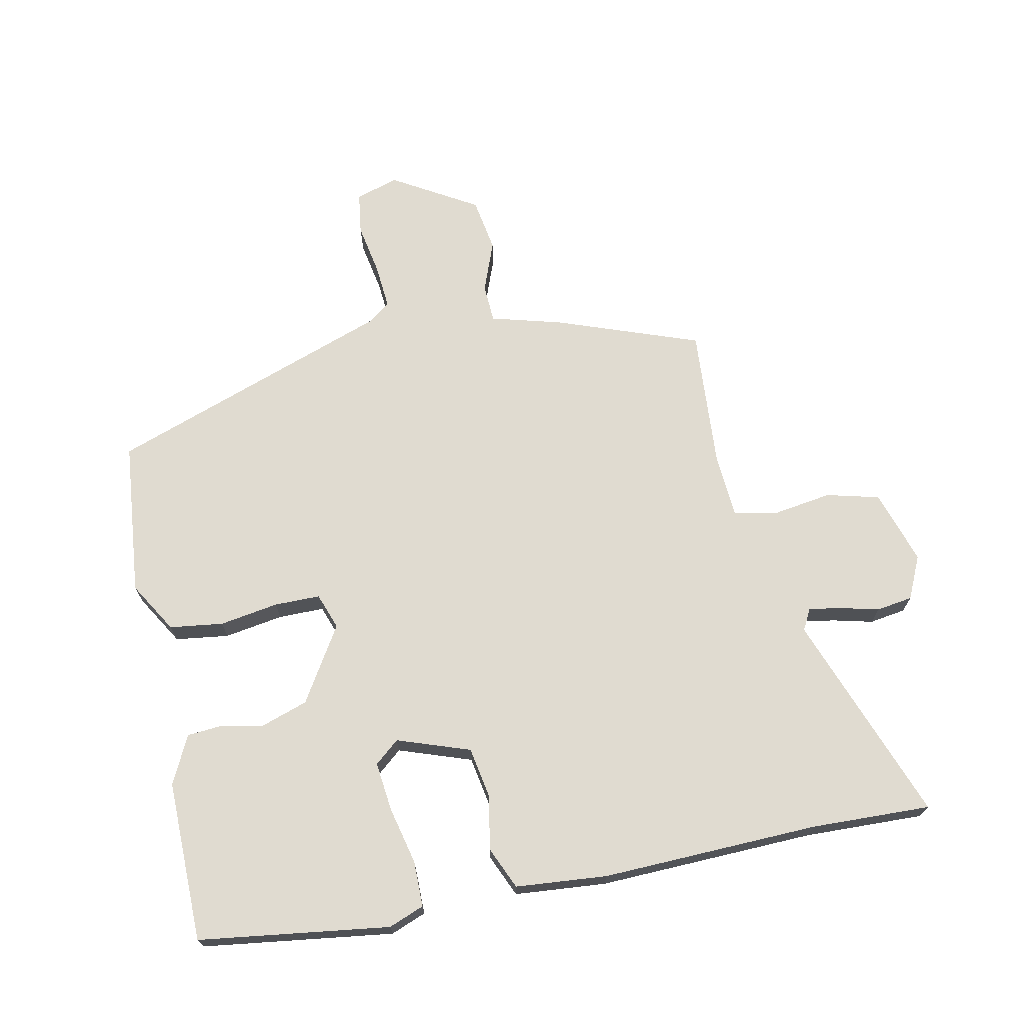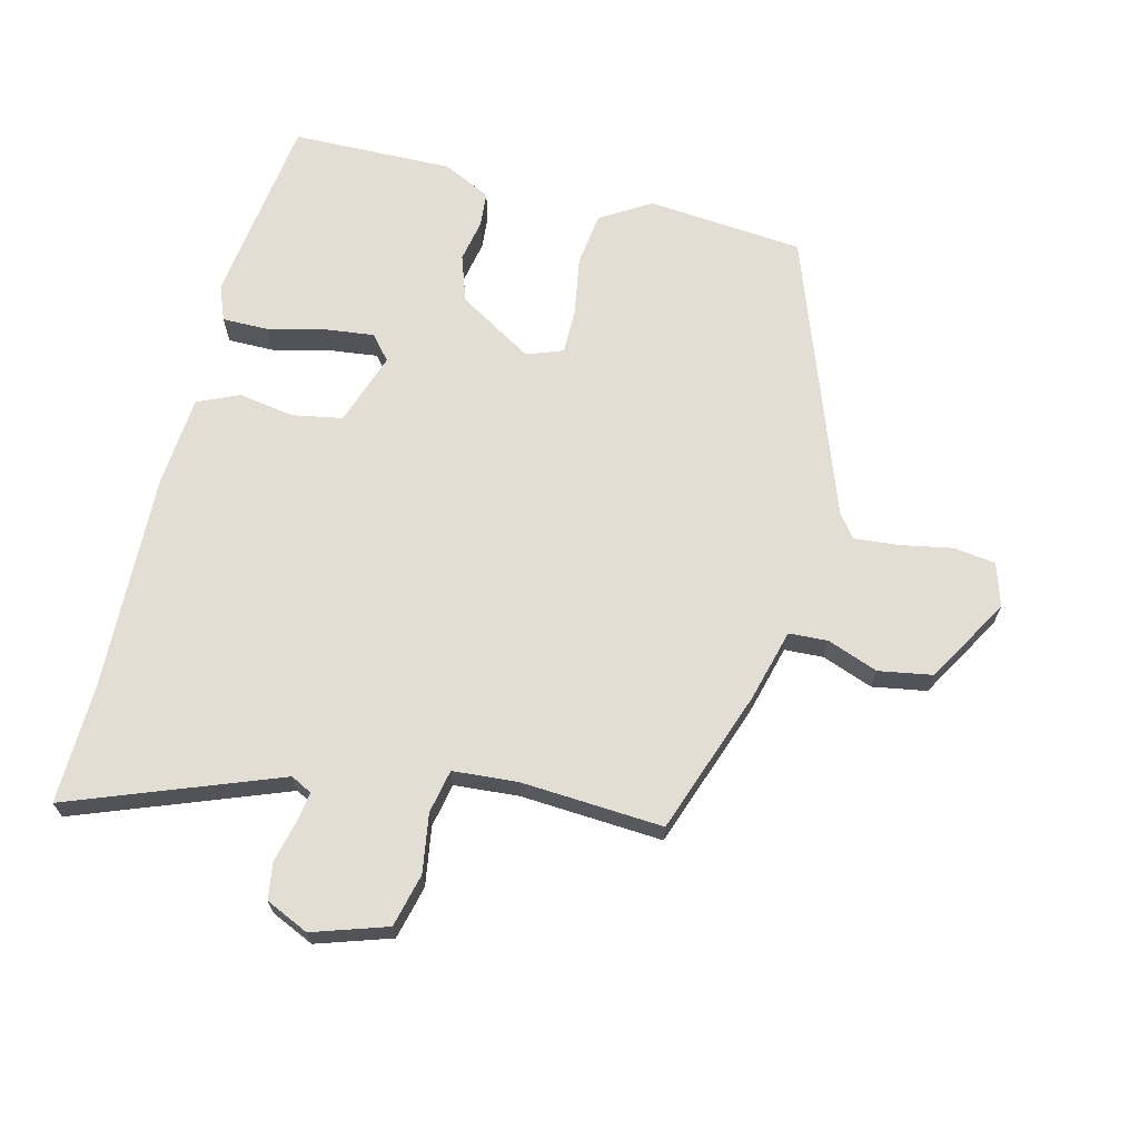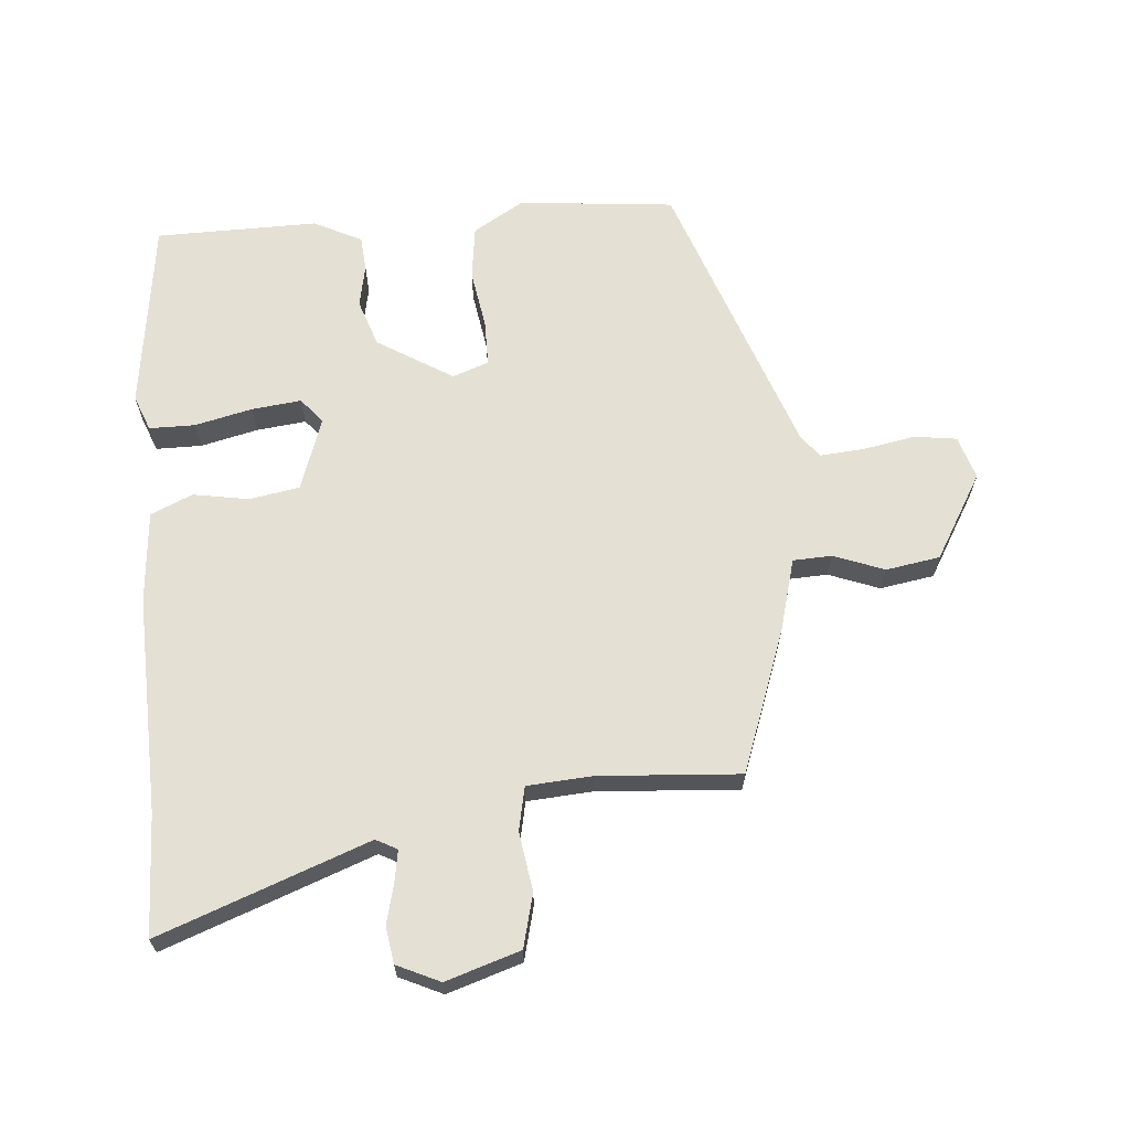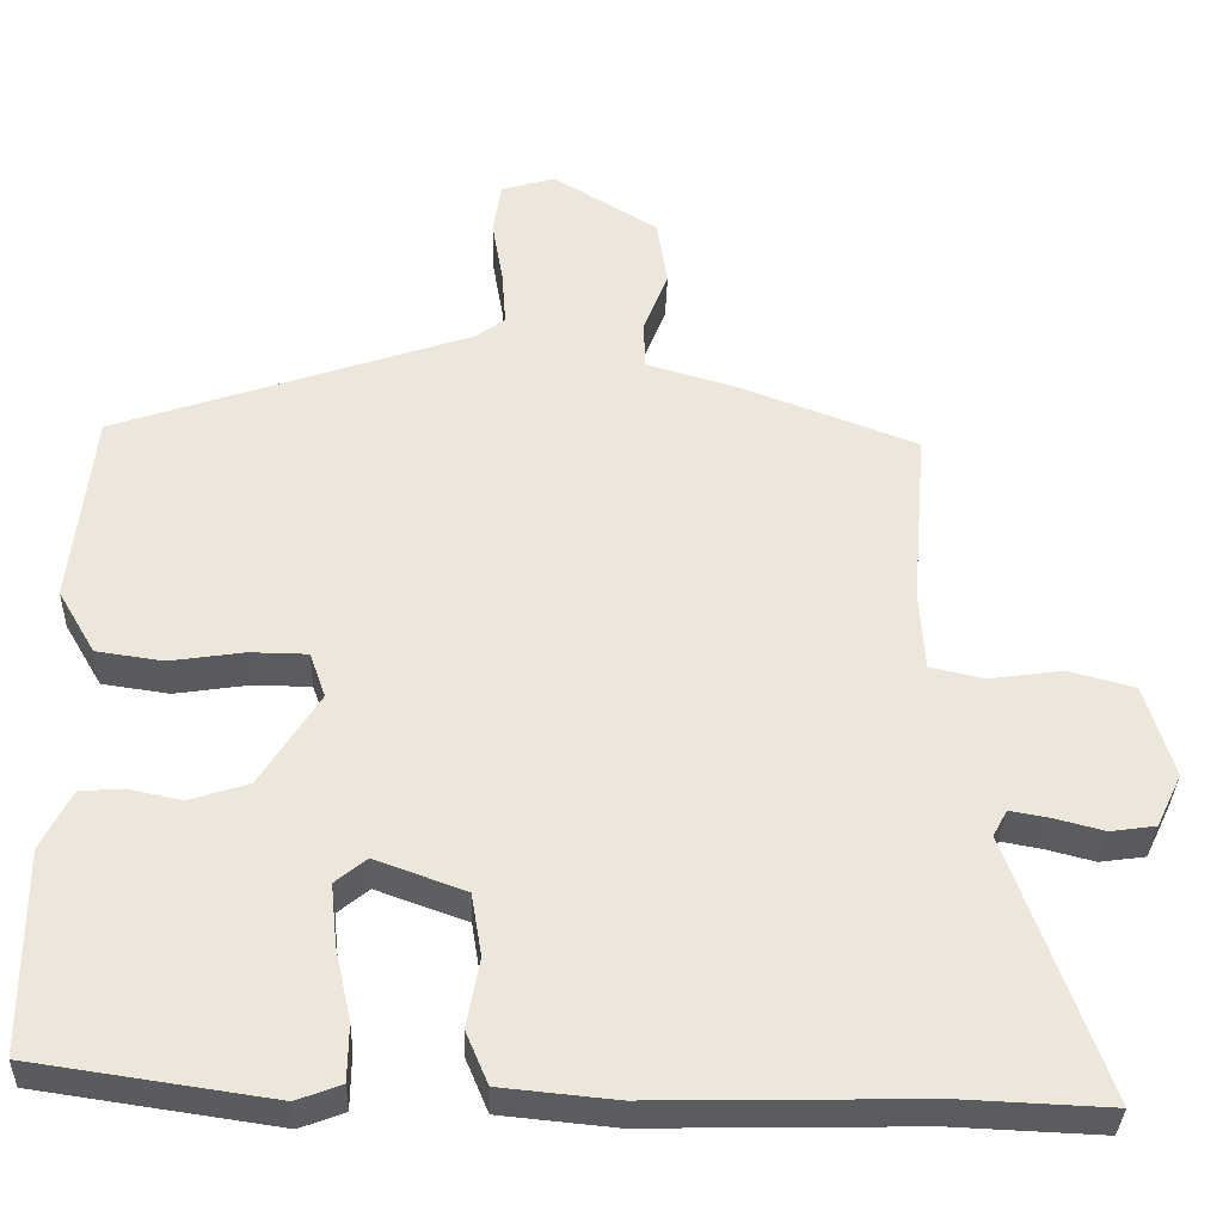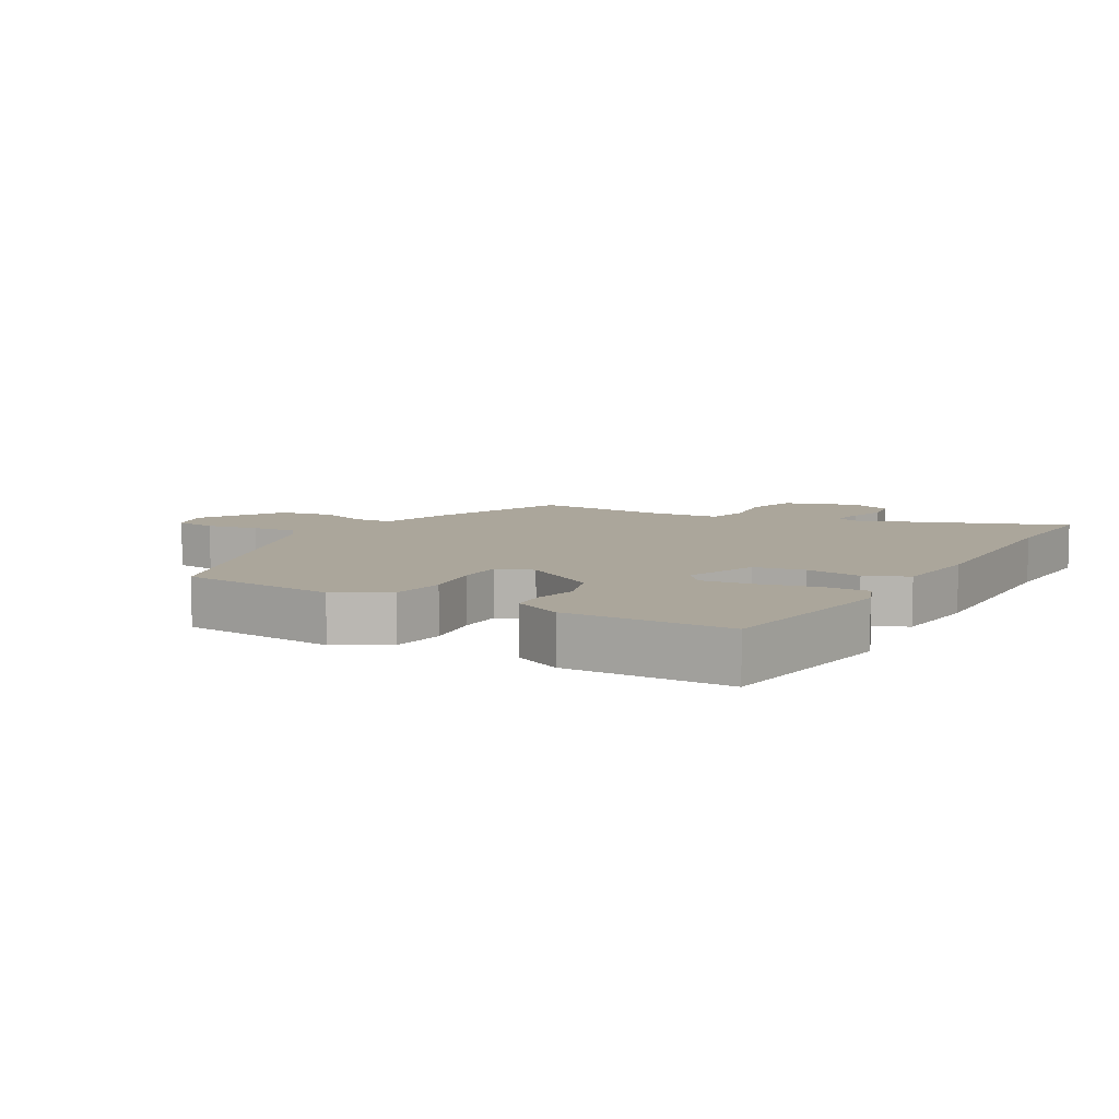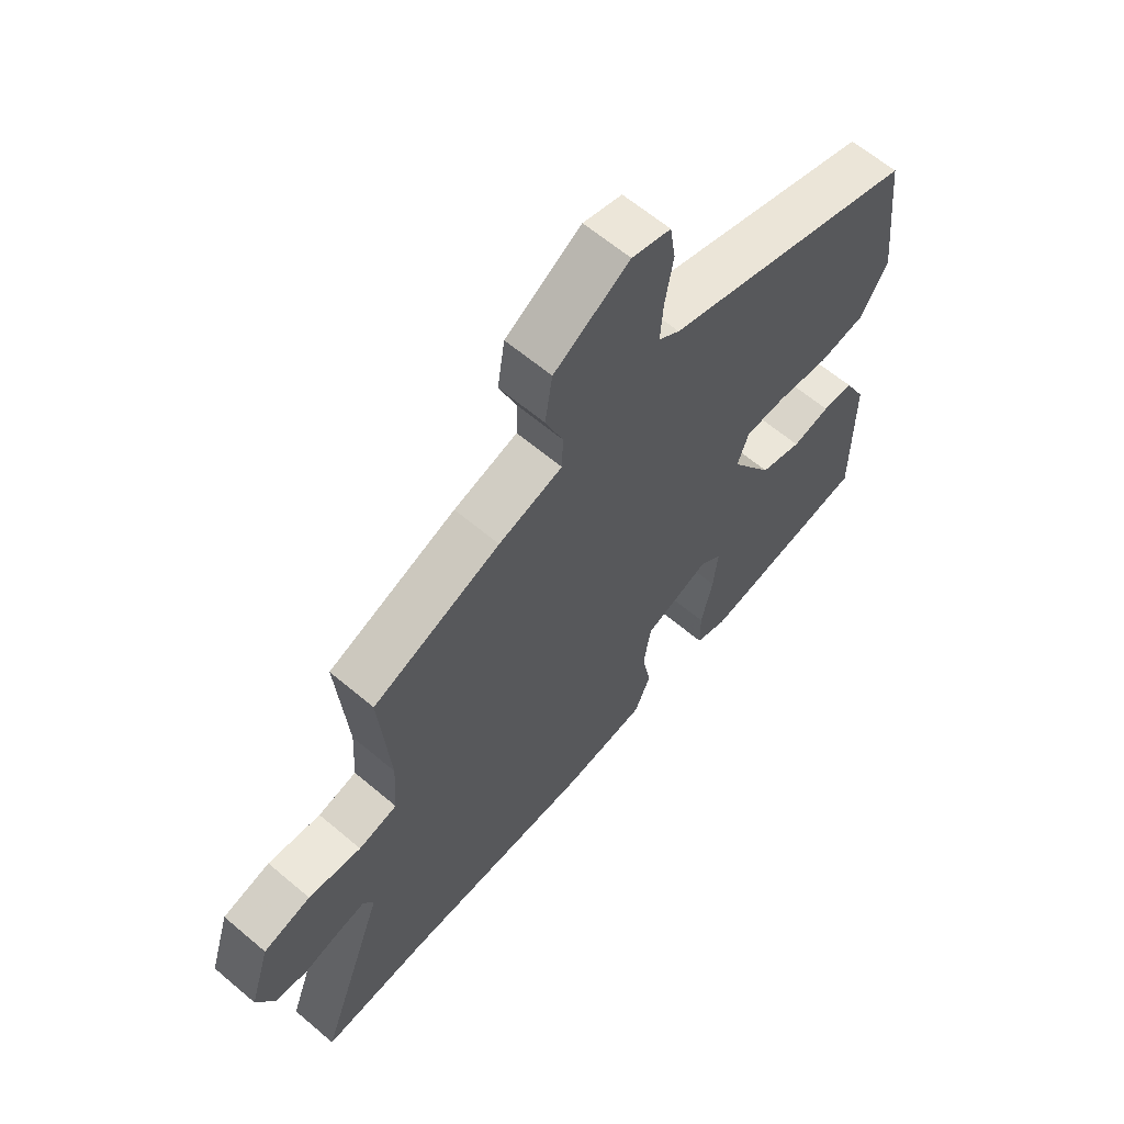
<metadata>
{"format":"obj","ext":"obj","renderer":"f3d","projection":"perspective","resolution":1024,"background":"white","views":[{"elev":70.0,"azim":167.8,"up":"+Y"},{"elev":67.3,"azim":-76.9,"up":"+Y"},{"elev":65.4,"azim":-95.4,"up":"+Y"},{"elev":-34.1,"azim":178.2,"up":"+Z"},{"elev":7.9,"azim":119.4,"up":"+Y"},{"elev":62.7,"azim":-49.4,"up":"+Z"}]}
</metadata>
<code>
v -0.498 0.07 0.37
v -0.274 0.07 0.454
v -0.162 0.07 0.486
v -0.16 0.07 0.547
v -0.191 0.07 0.626
v -0.178 0.07 0.711
v -0.046 0.07 0.791
v 0.022 0.07 0.771
v 0.032 0.07 0.705
v 0.018 0.07 0.623
v 0.013 0.07 0.553
v 0.05 0.07 0.526
v 0.497 0.07 0.373
v 0.524 0.07 0.128
v 0.477 0.07 0.048
v 0.393 0.07 0.036
v 0.3 0.07 0.05
v 0.228 0.07 0.049
v 0.208 0.07 -0.008
v 0.282 0.07 -0.125
v 0.356 0.07 -0.149
v 0.423 0.07 -0.135
v 0.478 0.07 -0.139
v 0.516 0.07 -0.214
v 0.516 0.07 -0.468
v 0.216 0.07 -0.512
v 0.16 0.07 -0.491
v 0.159 0.07 -0.419
v 0.179 0.07 -0.329
v 0.187 0.07 -0.251
v 0.148 0.07 -0.219
v 0.034 0.07 -0.26
v 0.021 0.07 -0.339
v 0.037 0.07 -0.426
v 0.009 0.07 -0.492
v -0.135 0.07 -0.506
v -0.477 0.07 -0.499
v -0.665 0.07 -0.507
v -0.547 0.07 -0.178
v -0.565 0.07 -0.145
v -0.615 0.07 -0.154
v -0.677 0.07 -0.17
v -0.734 0.07 -0.162
v -0.766 0.07 -0.095
v -0.73 0.07 0.022
v -0.647 0.07 0.044
v -0.554 0.07 0.031
v -0.486 0.07 0.046
v -0.48 0.07 0.148
v -0.498 0 0.37
v -0.274 0 0.454
v -0.162 0 0.486
v -0.16 0 0.547
v -0.191 0 0.626
v -0.178 0 0.711
v -0.046 0 0.791
v 0.022 0 0.771
v 0.032 0 0.705
v 0.018 0 0.623
v 0.013 0 0.553
v 0.05 0 0.526
v 0.497 0 0.373
v 0.524 0 0.128
v 0.477 0 0.048
v 0.393 0 0.036
v 0.3 0 0.05
v 0.228 0 0.049
v 0.208 0 -0.008
v 0.282 0 -0.125
v 0.356 0 -0.149
v 0.423 0 -0.135
v 0.478 0 -0.139
v 0.516 0 -0.214
v 0.516 0 -0.468
v 0.216 0 -0.512
v 0.16 0 -0.491
v 0.159 0 -0.419
v 0.179 0 -0.329
v 0.187 0 -0.251
v 0.148 0 -0.219
v 0.034 0 -0.26
v 0.021 0 -0.339
v 0.037 0 -0.426
v 0.009 0 -0.492
v -0.135 0 -0.506
v -0.477 0 -0.499
v -0.665 0 -0.507
v -0.547 0 -0.178
v -0.565 0 -0.145
v -0.615 0 -0.154
v -0.677 0 -0.17
v -0.734 0 -0.162
v -0.766 0 -0.095
v -0.73 0 0.022
v -0.647 0 0.044
v -0.554 0 0.031
v -0.486 0 0.046
v -0.48 0 0.148
f 44 45 46 47
f 44 47 48
f 41 42 43 44
f 40 41 44 48
f 39 40 48
f 37 38 39
f 37 39 48
f 36 37 48 49
f 33 34 35 36
f 32 33 36 49
f 26 27 28 29
f 26 29 30
f 25 26 30
f 24 25 30 31
f 21 22 23 24
f 20 21 24 31
f 14 15 16 17
f 12 13 14 17
f 11 12 17 18
f 7 8 9 10
f 7 10 11
f 4 5 6 7
f 3 4 7 11
f 49 1 2 3
f 19 20 31 32
f 18 19 32 49
f 3 11 18 49
f 96 95 94 93
f 97 96 93
f 93 92 91 90
f 97 93 90 89
f 97 89 88
f 88 87 86
f 97 88 86
f 98 97 86 85
f 85 84 83 82
f 98 85 82 81
f 78 77 76 75
f 79 78 75
f 79 75 74
f 80 79 74 73
f 73 72 71 70
f 80 73 70 69
f 66 65 64 63
f 66 63 62 61
f 67 66 61 60
f 59 58 57 56
f 60 59 56
f 56 55 54 53
f 60 56 53 52
f 52 51 50 98
f 81 80 69 68
f 98 81 68 67
f 98 67 60 52
f 1 50 51 2
f 2 51 52 3
f 3 52 53 4
f 4 53 54 5
f 5 54 55 6
f 6 55 56 7
f 7 56 57 8
f 8 57 58 9
f 9 58 59 10
f 10 59 60 11
f 11 60 61 12
f 12 61 62 13
f 13 62 63 14
f 14 63 64 15
f 15 64 65 16
f 16 65 66 17
f 17 66 67 18
f 18 67 68 19
f 19 68 69 20
f 20 69 70 21
f 21 70 71 22
f 22 71 72 23
f 23 72 73 24
f 24 73 74 25
f 25 74 75 26
f 26 75 76 27
f 27 76 77 28
f 28 77 78 29
f 29 78 79 30
f 30 79 80 31
f 31 80 81 32
f 32 81 82 33
f 33 82 83 34
f 34 83 84 35
f 35 84 85 36
f 36 85 86 37
f 37 86 87 38
f 38 87 88 39
f 39 88 89 40
f 40 89 90 41
f 41 90 91 42
f 42 91 92 43
f 43 92 93 44
f 44 93 94 45
f 45 94 95 46
f 46 95 96 47
f 47 96 97 48
f 48 97 98 49
f 49 98 50 1

</code>
